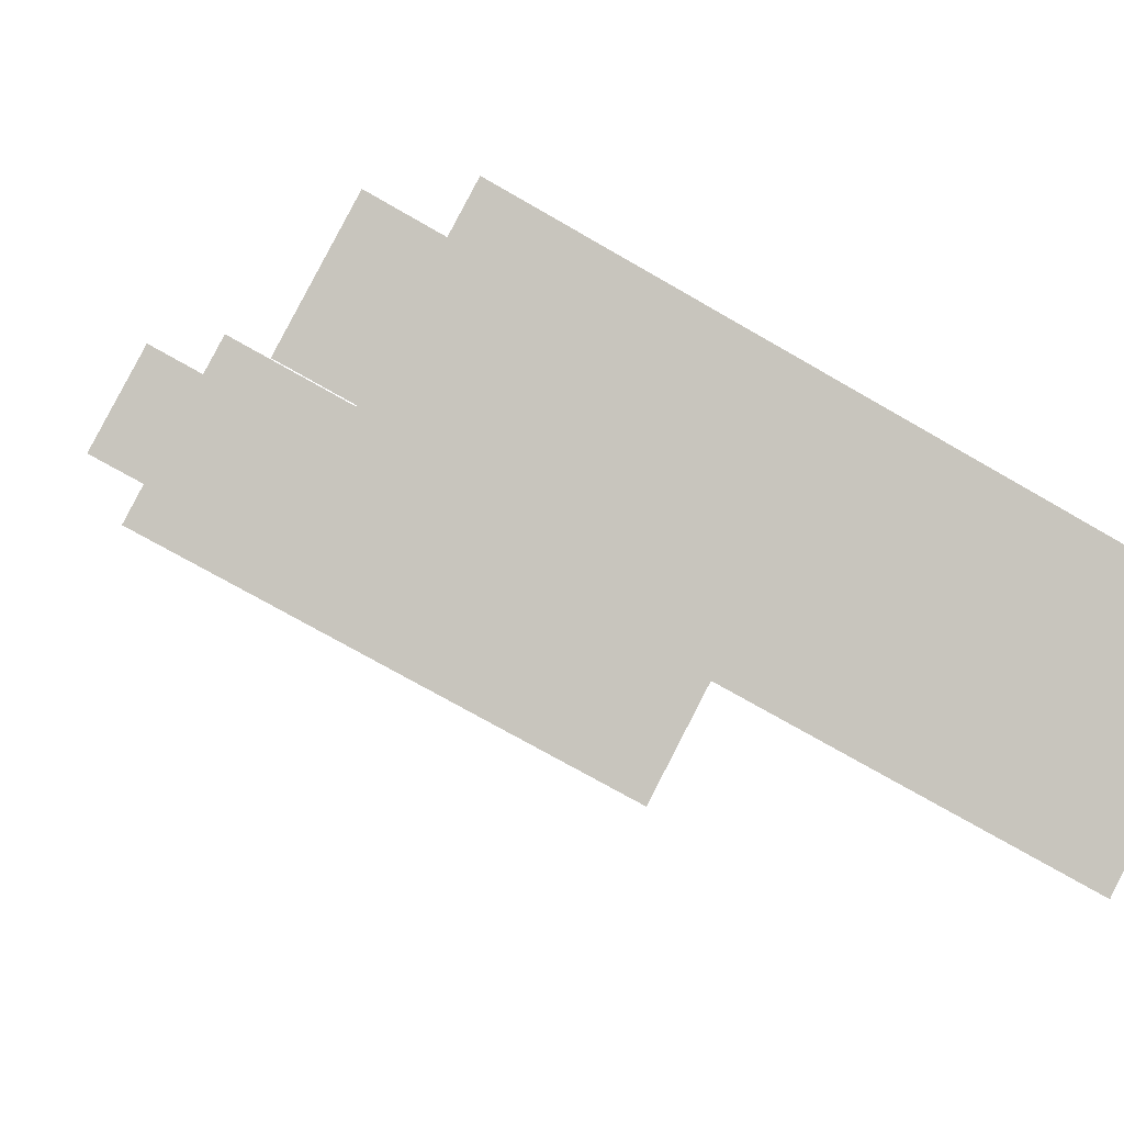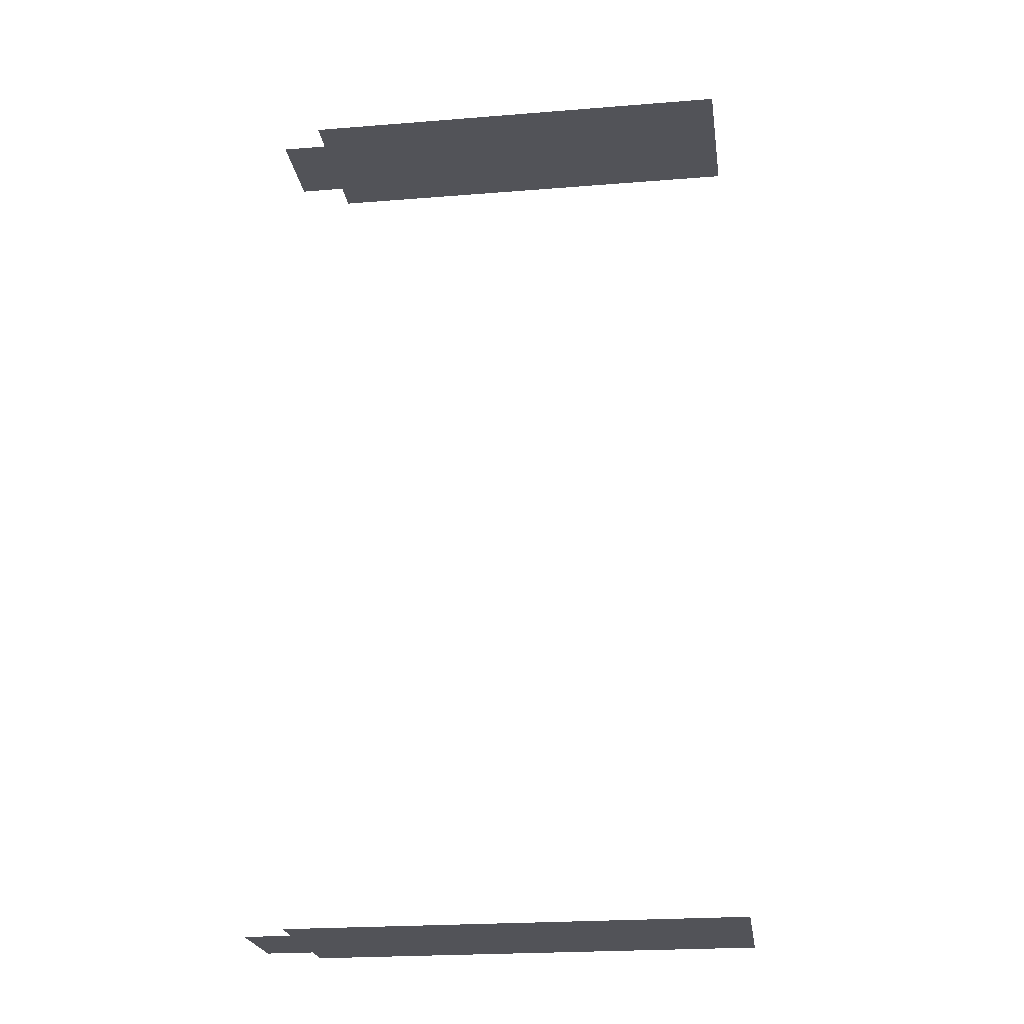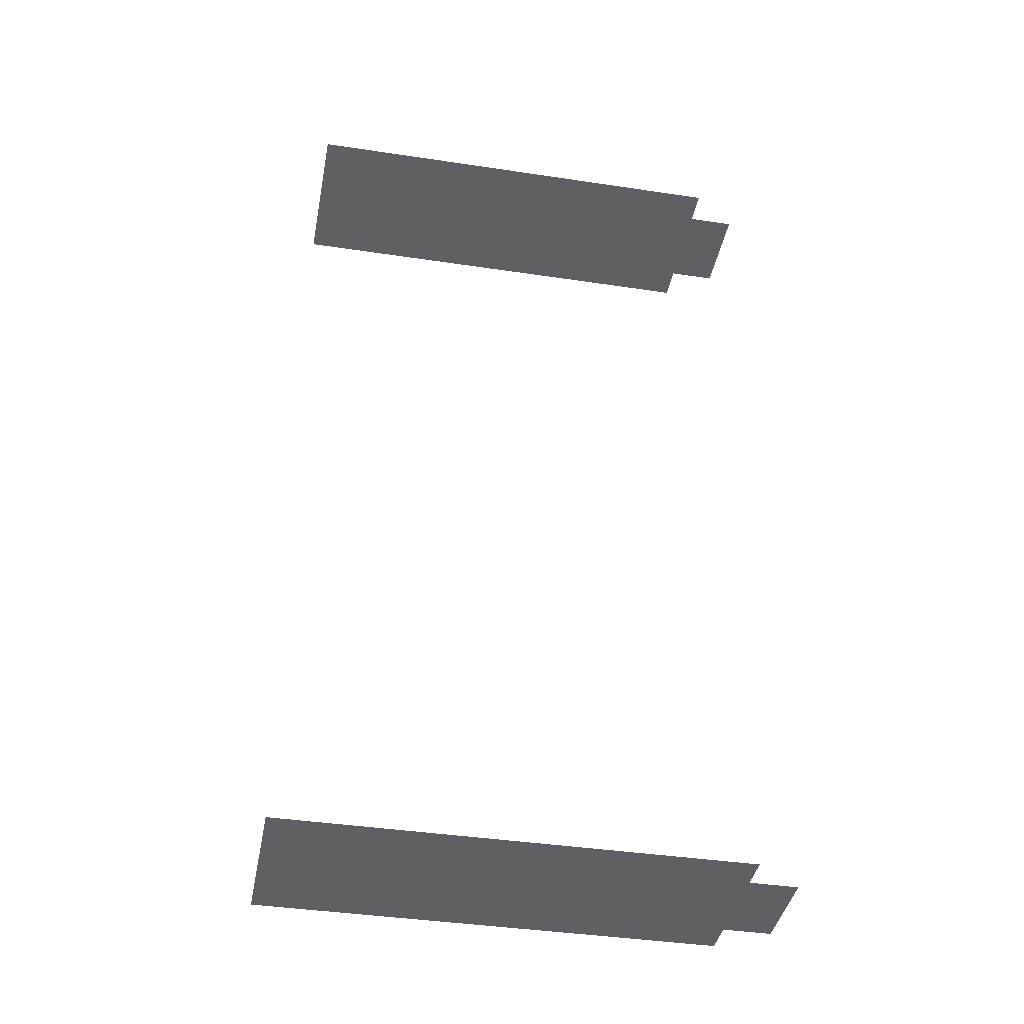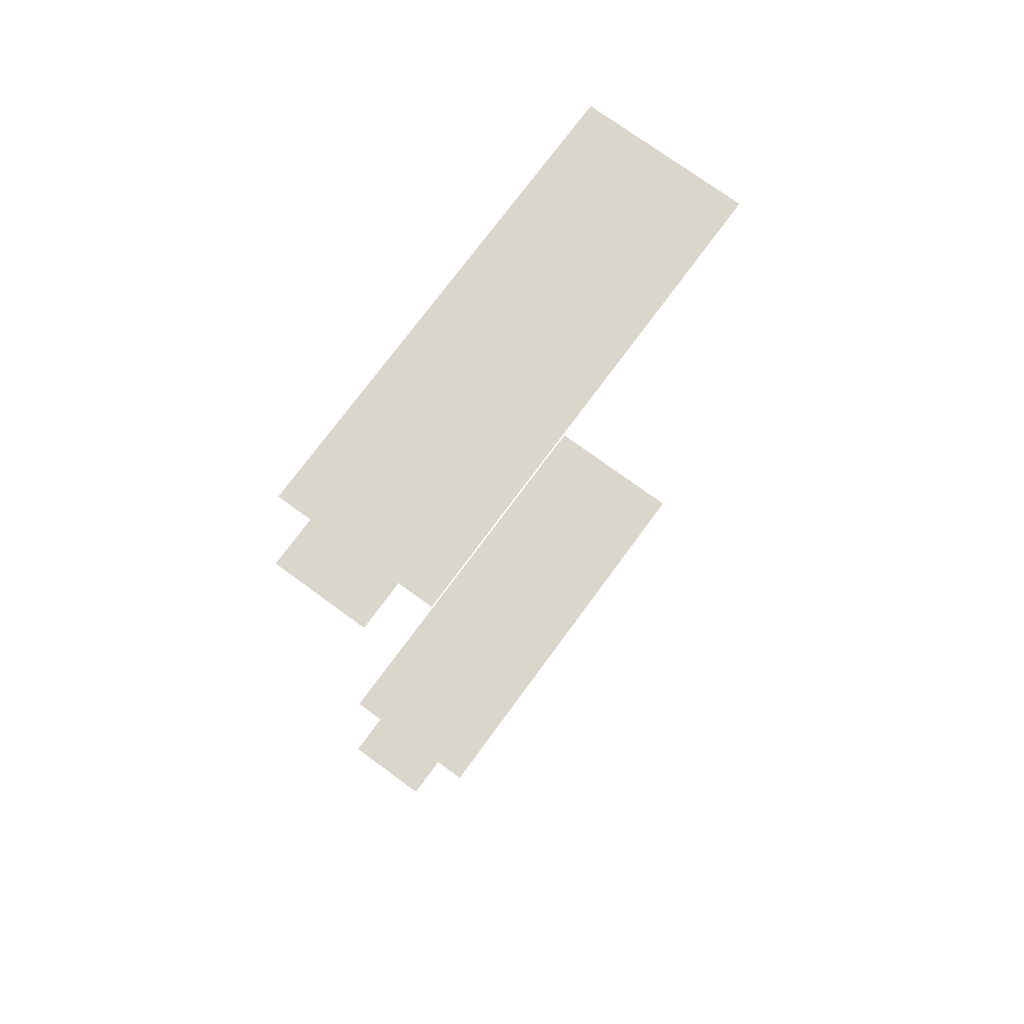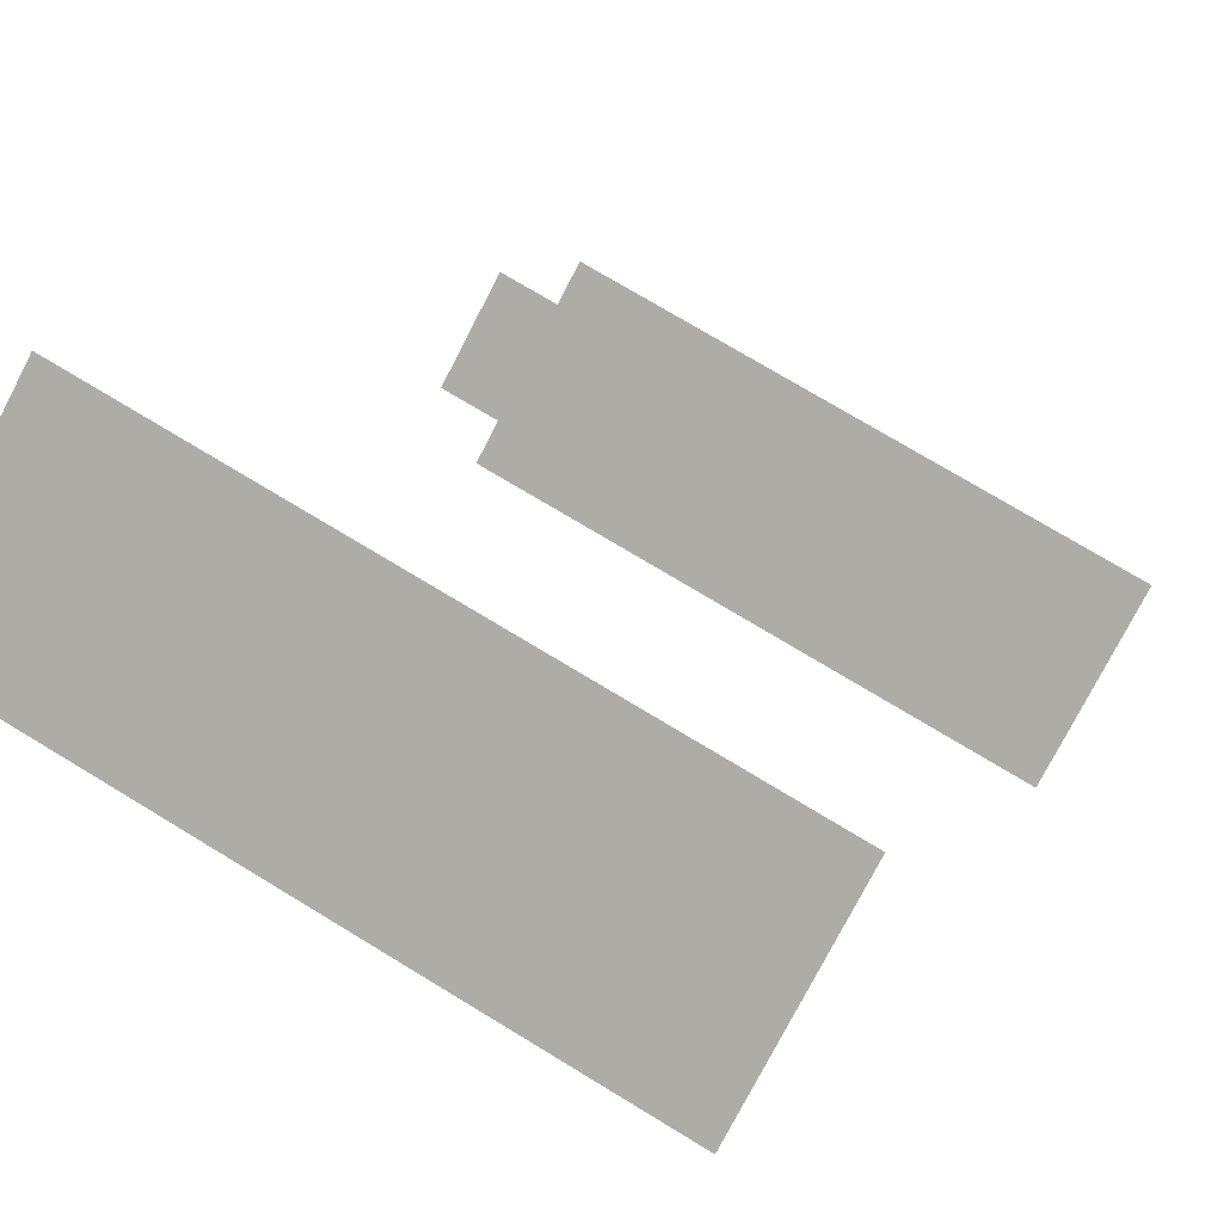
<metadata>
{"format":"obj","ext":"obj","renderer":"f3d","projection":"perspective","resolution":1024,"background":"white","views":[{"elev":-1.1,"azim":-13.3,"up":"+Y"},{"elev":-22.7,"azim":-20.1,"up":"+Z"},{"elev":-39.8,"azim":141.4,"up":"+Z"},{"elev":73.5,"azim":-81.8,"up":"+Z"},{"elev":8.0,"azim":15.4,"up":"+Y"}]}
</metadata>
<code>
o geometryt000010000010000110010110000110000110100000110010st125
v 1094 -143.8 463.2
v 1090 -141.6 463.2
v 1094 -133.2 463.2
v 1098 -135.5 463.2
v 1103 -152.6 463.2
v 1092 -146.9 463.2
v 1100 -132.4 463.2
v 1141 -154.1 463.2
v 1121 -162.3 463.2
v 1133 -168.6 463.2
v 1103 -152.6 556.8
v 1094 -143.8 556.8
v 1092 -146.9 556.8
v 1100 -132.4 556.8
v 1121 -162.3 556.8
v 1098 -135.5 556.8
v 1133 -168.6 556.8
v 1141 -154.1 556.8
v 1094 -133.2 556.8
v 1090 -141.6 556.8
f 1 2 3
f 4 1 3
f 4 5 1
f 5 6 1
f 7 5 4
f 7 8 9
f 7 9 5
f 8 10 9
f 11 12 13
f 14 11 15
f 11 14 16
f 11 16 12
f 17 18 15
f 15 18 14
f 16 19 12
f 12 19 20

</code>
